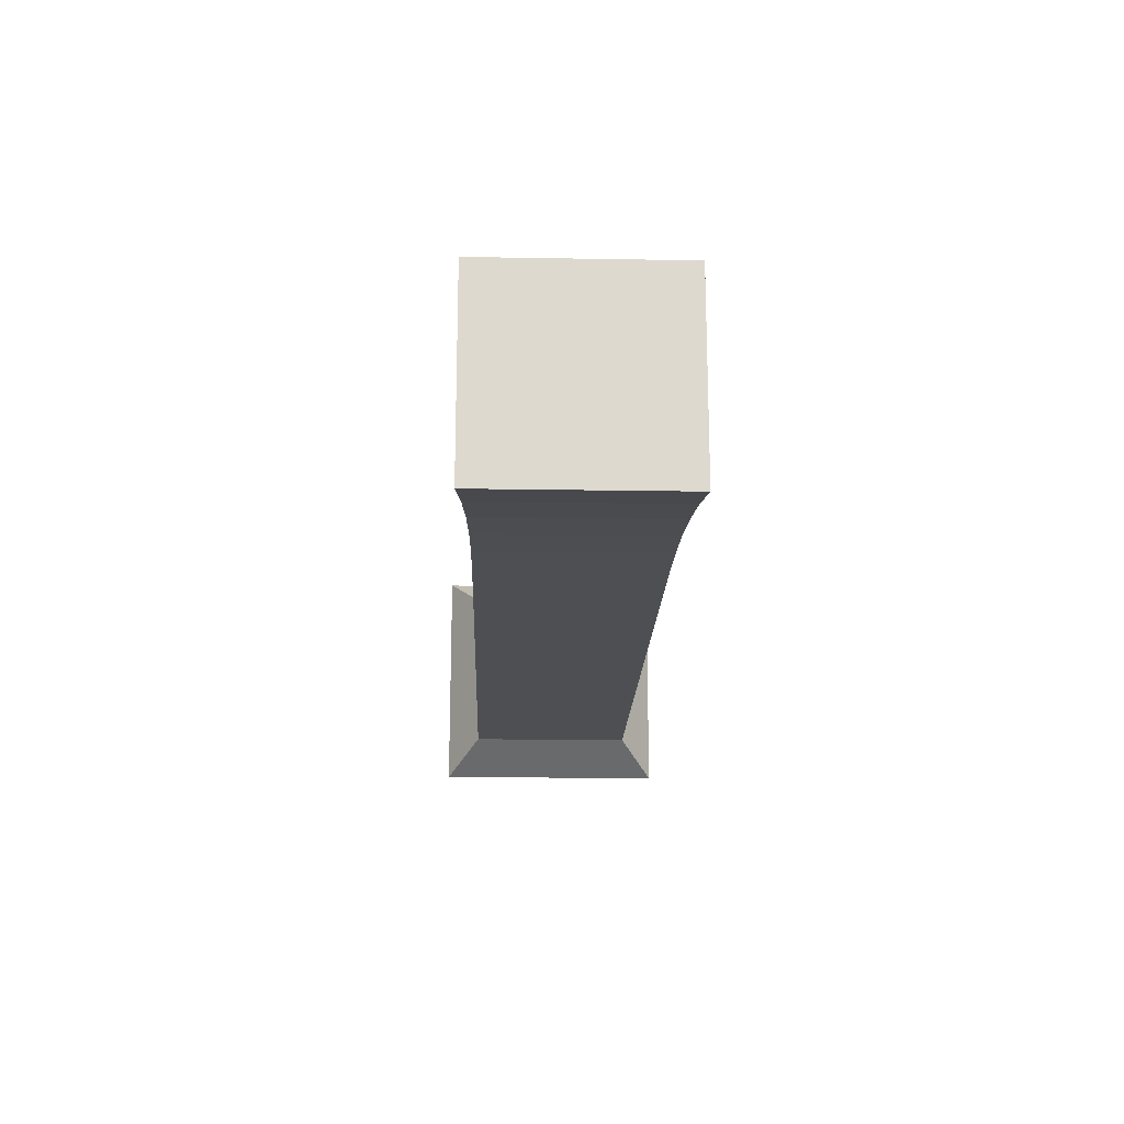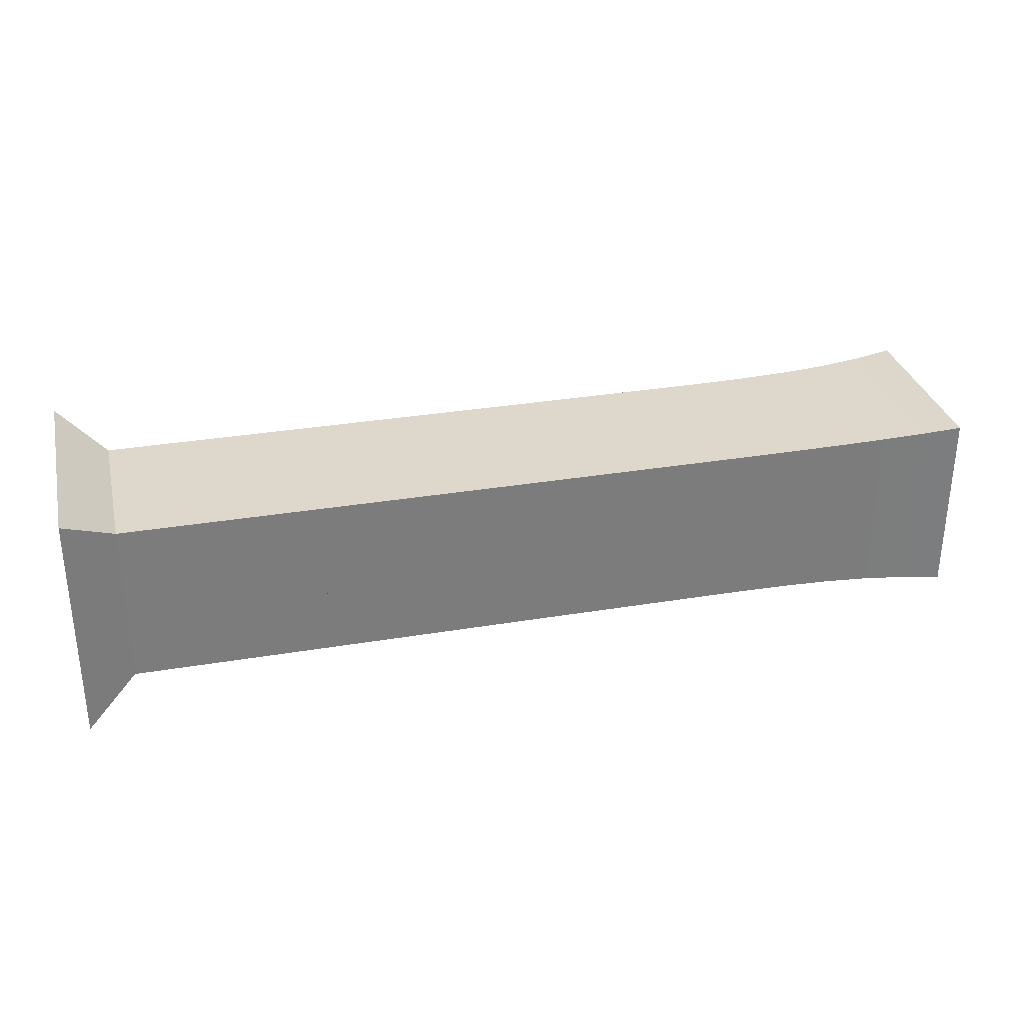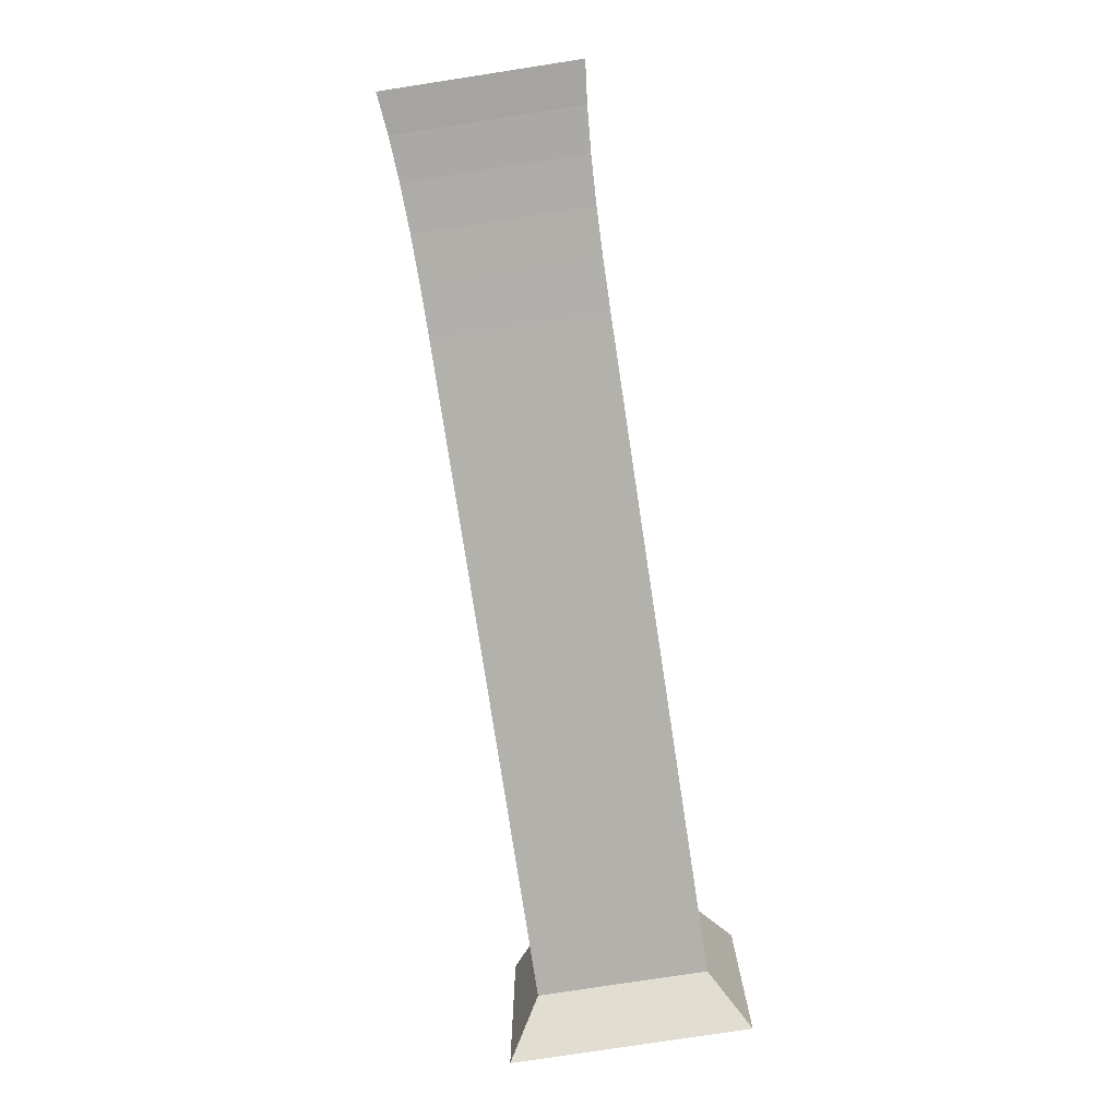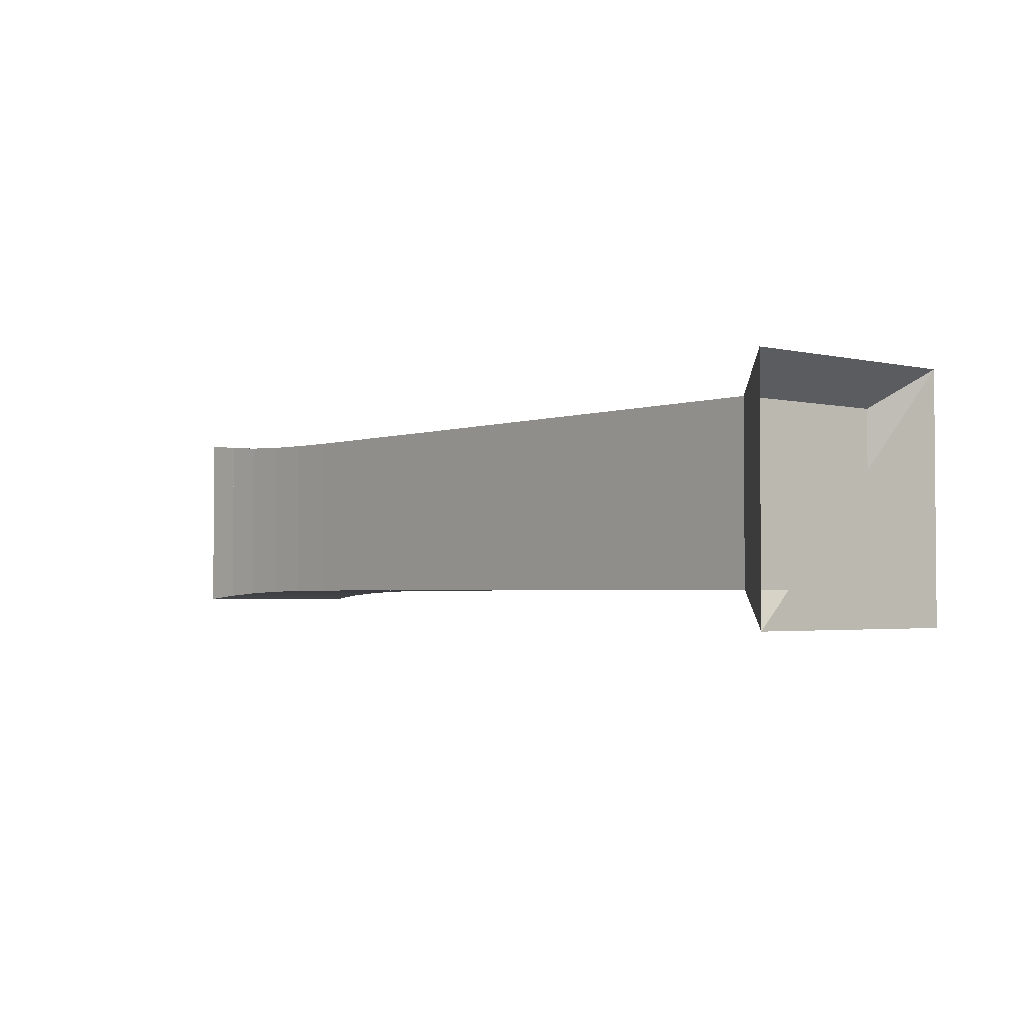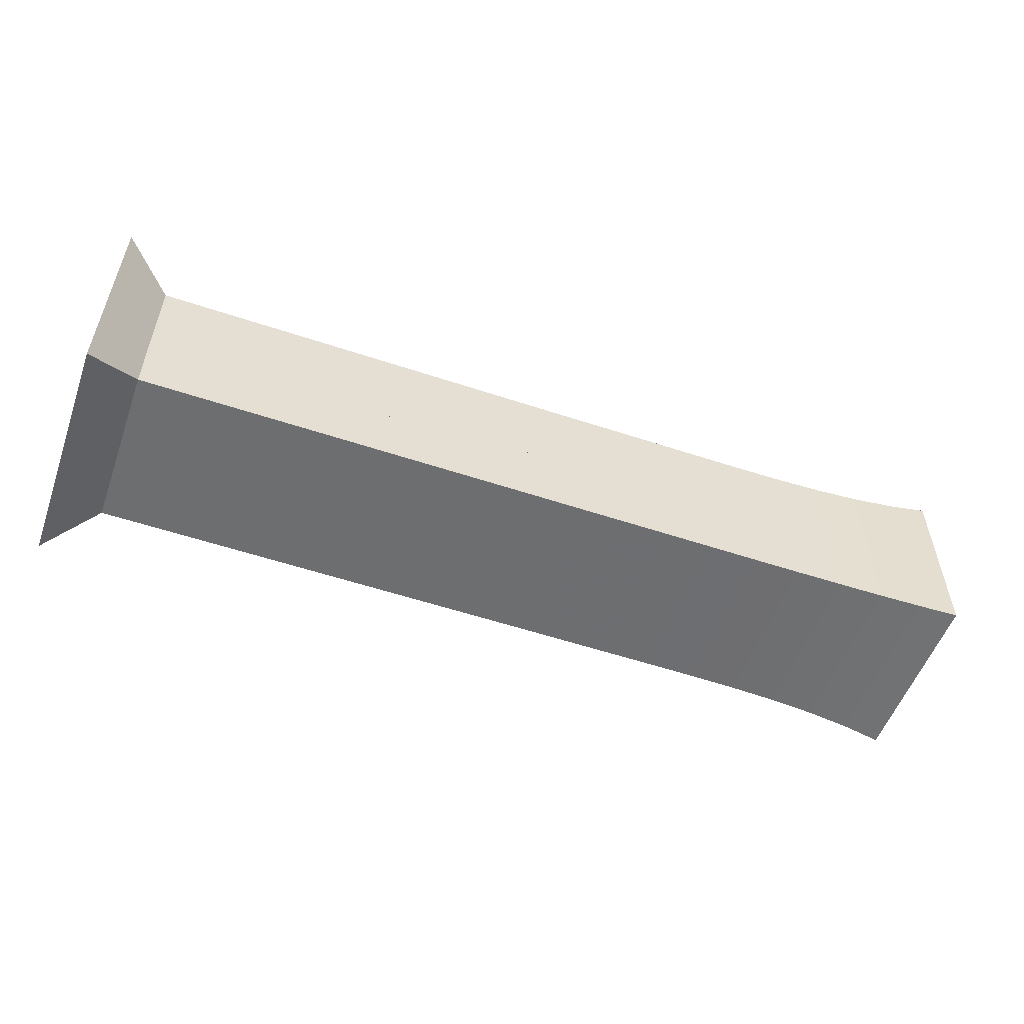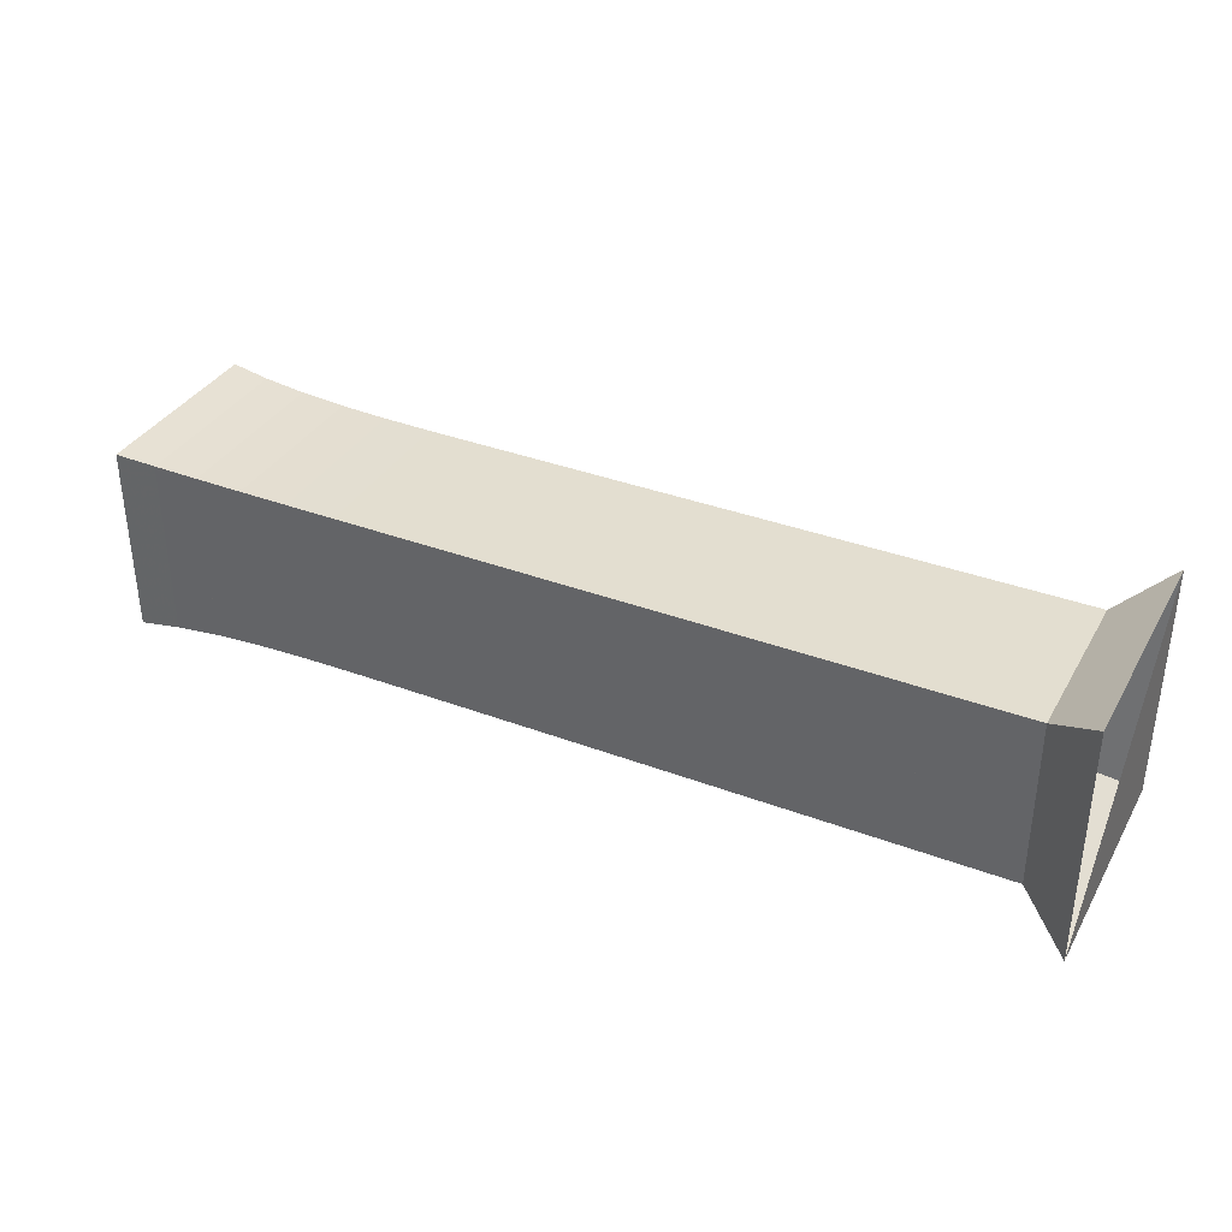
<metadata>
{"format":"obj","ext":"obj","renderer":"f3d","projection":"perspective","resolution":1024,"background":"white","views":[{"elev":-18.0,"azim":88.1,"up":"+Z"},{"elev":31.5,"azim":-13.4,"up":"+Z"},{"elev":-79.1,"azim":98.7,"up":"+Z"},{"elev":-2.6,"azim":-130.0,"up":"+Z"},{"elev":-54.3,"azim":-19.6,"up":"+Y"},{"elev":35.7,"azim":-153.6,"up":"+Z"}]}
</metadata>
<code>
v 0 -0.25 -0.25
v 0 -0.25 0.25
v 0 0.25 0.25
v 0 0.25 -0.25
v 0.1053 -0.1768 -0.1768
v 0.1053 -0.1768 0.1768
v 0.1053 0.1768 0.1768
v 0.1053 0.1768 -0.1768
v 0.2105 -0.1768 -0.1768
v 0.2105 -0.1768 0.1768
v 0.2105 0.1768 0.1768
v 0.2105 0.1768 -0.1768
v 0.3158 -0.1768 -0.1768
v 0.3158 -0.1768 0.1768
v 0.3158 0.1768 0.1768
v 0.3158 0.1768 -0.1768
v 0.4211 -0.1768 -0.1768
v 0.4211 -0.1768 0.1768
v 0.4211 0.1768 0.1768
v 0.4211 0.1768 -0.1768
v 0.5263 -0.1768 -0.1768
v 0.5263 -0.1768 0.1768
v 0.5263 0.1768 0.1768
v 0.5263 0.1768 -0.1768
v 0.6316 -0.1768 -0.1768
v 0.6316 -0.1768 0.1768
v 0.6316 0.1768 0.1768
v 0.6316 0.1768 -0.1768
v 0.7368 -0.1768 -0.1768
v 0.7368 -0.1768 0.1768
v 0.7368 0.1768 0.1768
v 0.7368 0.1768 -0.1768
v 0.8421 -0.1768 -0.1768
v 0.8421 -0.1768 0.1768
v 0.8421 0.1768 0.1768
v 0.8421 0.1768 -0.1768
v 0.9474 -0.1768 -0.1768
v 0.9474 -0.1768 0.1768
v 0.9474 0.1768 0.1768
v 0.9474 0.1768 -0.1768
v 1.053 -0.1768 -0.1768
v 1.053 -0.1768 0.1768
v 1.053 0.1768 0.1768
v 1.053 0.1768 -0.1768
v 1.158 -0.1769 -0.1769
v 1.158 -0.1769 0.1769
v 1.158 0.1769 0.1769
v 1.158 0.1769 -0.1769
v 1.263 -0.177 -0.177
v 1.263 -0.177 0.177
v 1.263 0.177 0.177
v 1.263 0.177 -0.177
v 1.368 -0.1771 -0.1771
v 1.368 -0.1771 0.1771
v 1.368 0.1771 0.1771
v 1.368 0.1771 -0.1771
v 1.472 -0.1773 -0.1773
v 1.472 -0.1773 0.1773
v 1.472 0.1773 0.1773
v 1.472 0.1773 -0.1773
v 1.576 -0.1781 -0.1781
v 1.576 -0.1781 0.1781
v 1.576 0.1781 0.1781
v 1.576 0.1781 -0.1781
v 1.677 -0.1801 -0.1801
v 1.677 -0.1801 0.1801
v 1.677 0.1801 0.1801
v 1.677 0.1801 -0.1801
v 1.774 -0.1841 -0.1841
v 1.774 -0.1841 0.1841
v 1.774 0.1841 0.1841
v 1.774 0.1841 -0.1841
v 1.865 -0.1903 -0.1903
v 1.865 -0.1903 0.1903
v 1.865 0.1903 0.1903
v 1.865 0.1903 -0.1903
v 1.948 -0.199 -0.199
v 1.948 -0.199 0.199
v 1.948 0.199 0.199
v 1.948 0.199 -0.199
f 1 2 4 5
f 5 6 7 8
f 5 6 2 1
f 6 7 3 2
f 7 8 4 3
f 8 5 1 4
f 9 10 11 12
f 9 10 6 5
f 10 11 7 6
f 11 12 8 7
f 12 9 5 8
f 13 14 15 16
f 13 14 10 9
f 14 15 11 10
f 15 16 12 11
f 16 13 9 12
f 17 18 19 20
f 17 18 14 13
f 18 19 15 14
f 19 20 16 15
f 20 17 13 16
f 21 22 23 24
f 21 22 18 17
f 22 23 19 18
f 23 24 20 19
f 24 21 17 20
f 25 26 27 28
f 25 26 22 21
f 26 27 23 22
f 27 28 24 23
f 28 25 21 24
f 29 30 31 32
f 29 30 26 25
f 30 31 27 26
f 31 32 28 27
f 32 29 25 28
f 33 34 35 36
f 33 34 30 29
f 34 35 31 30
f 35 36 32 31
f 36 33 29 32
f 37 38 39 40
f 37 38 34 33
f 38 39 35 34
f 39 40 36 35
f 40 37 33 36
f 41 42 43 44
f 41 42 38 37
f 42 43 39 38
f 43 44 40 39
f 44 41 37 40
f 45 46 47 48
f 45 46 42 41
f 46 47 43 42
f 47 48 44 43
f 48 45 41 44
f 49 50 51 52
f 49 50 46 45
f 50 51 47 46
f 51 52 48 47
f 52 49 45 48
f 53 54 55 56
f 53 54 50 49
f 54 55 51 50
f 55 56 52 51
f 56 53 49 52
f 57 58 59 60
f 57 58 54 53
f 58 59 55 54
f 59 60 56 55
f 60 57 53 56
f 61 62 63 64
f 61 62 58 57
f 62 63 59 58
f 63 64 60 59
f 64 61 57 60
f 65 66 67 68
f 65 66 62 61
f 66 67 63 62
f 67 68 64 63
f 68 65 61 64
f 69 70 71 72
f 69 70 66 65
f 70 71 67 66
f 71 72 68 67
f 72 69 65 68
f 73 74 75 76
f 73 74 70 69
f 74 75 71 70
f 75 76 72 71
f 76 73 69 72
f 77 78 79 80
f 77 78 74 73
f 78 79 75 74
f 79 80 76 75
f 80 77 73 76

</code>
